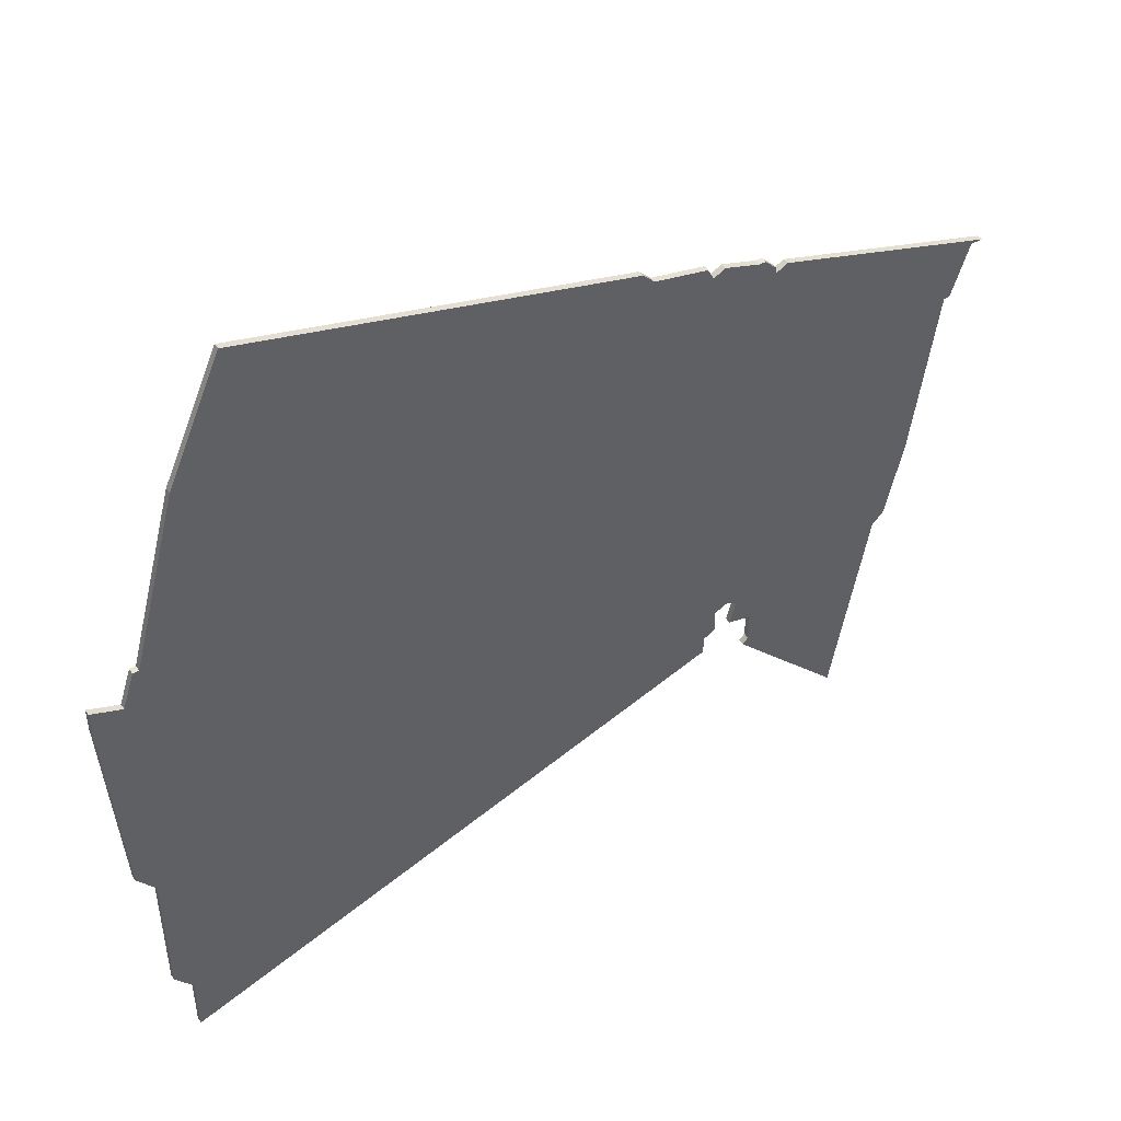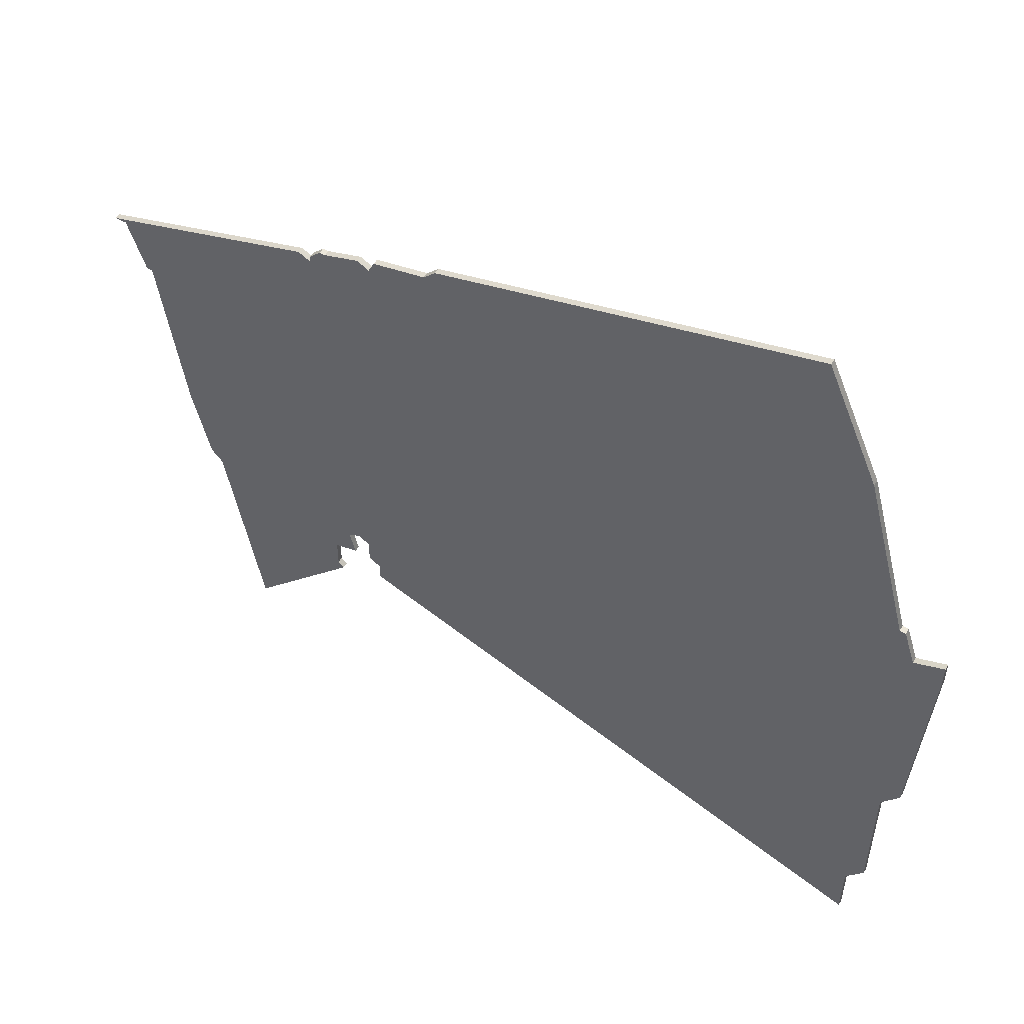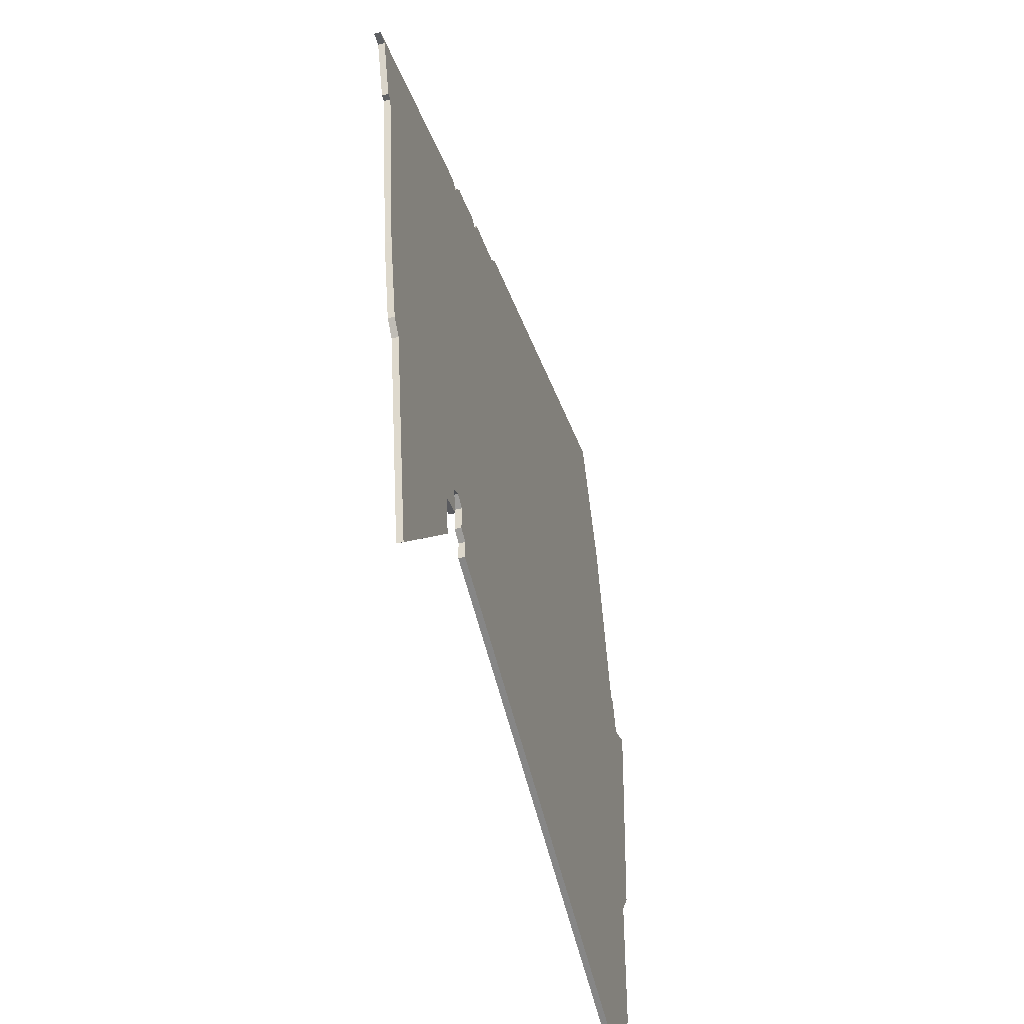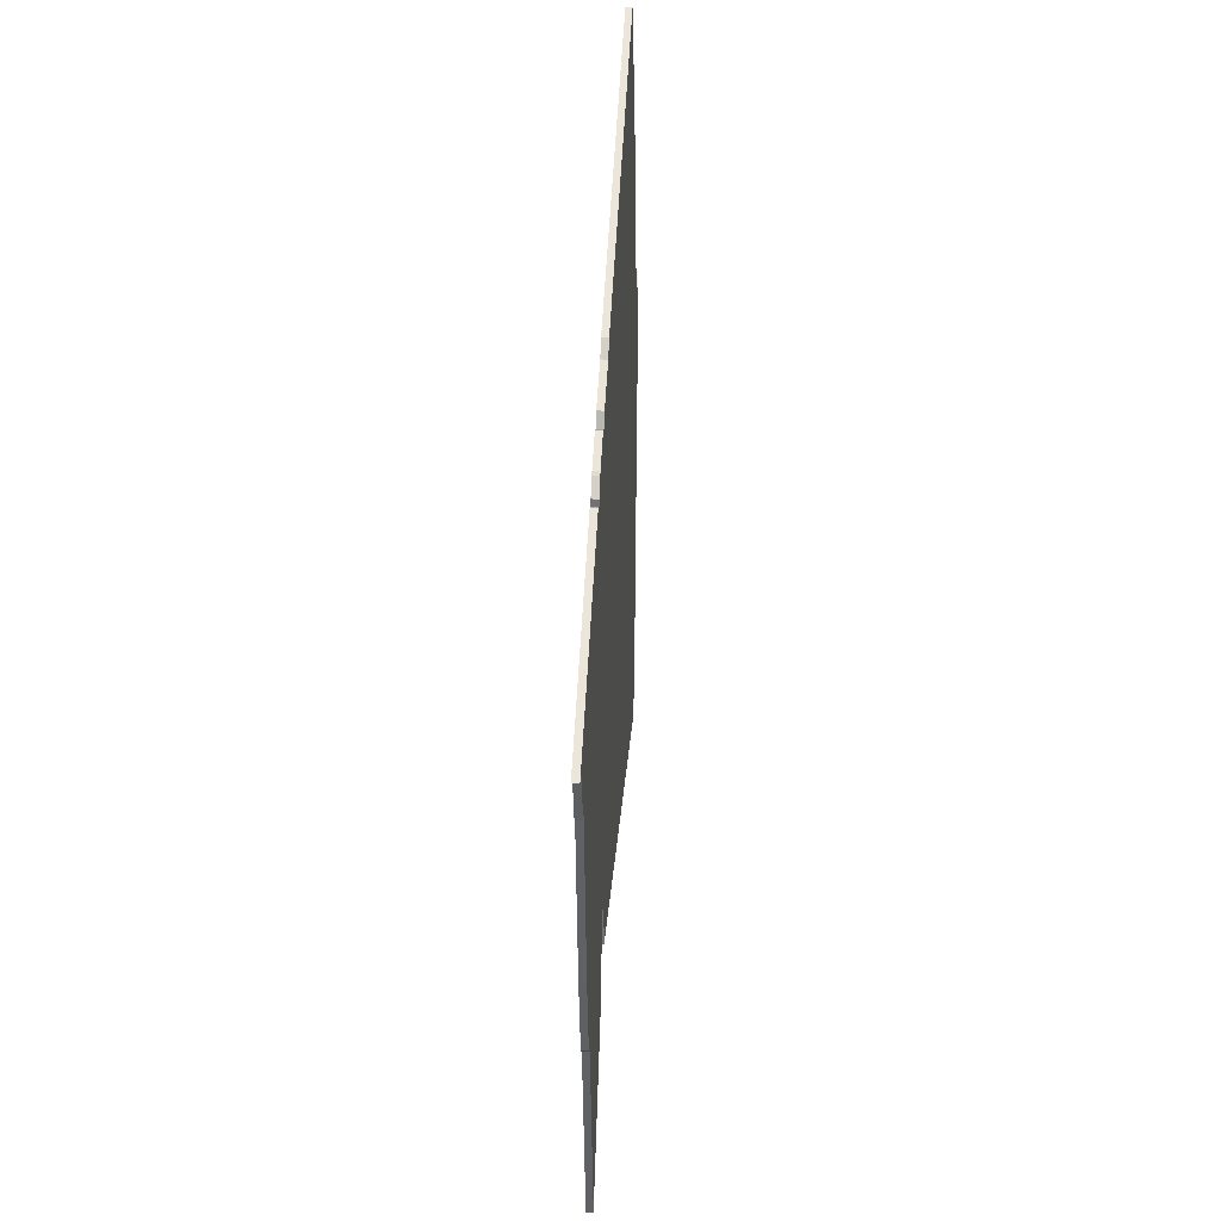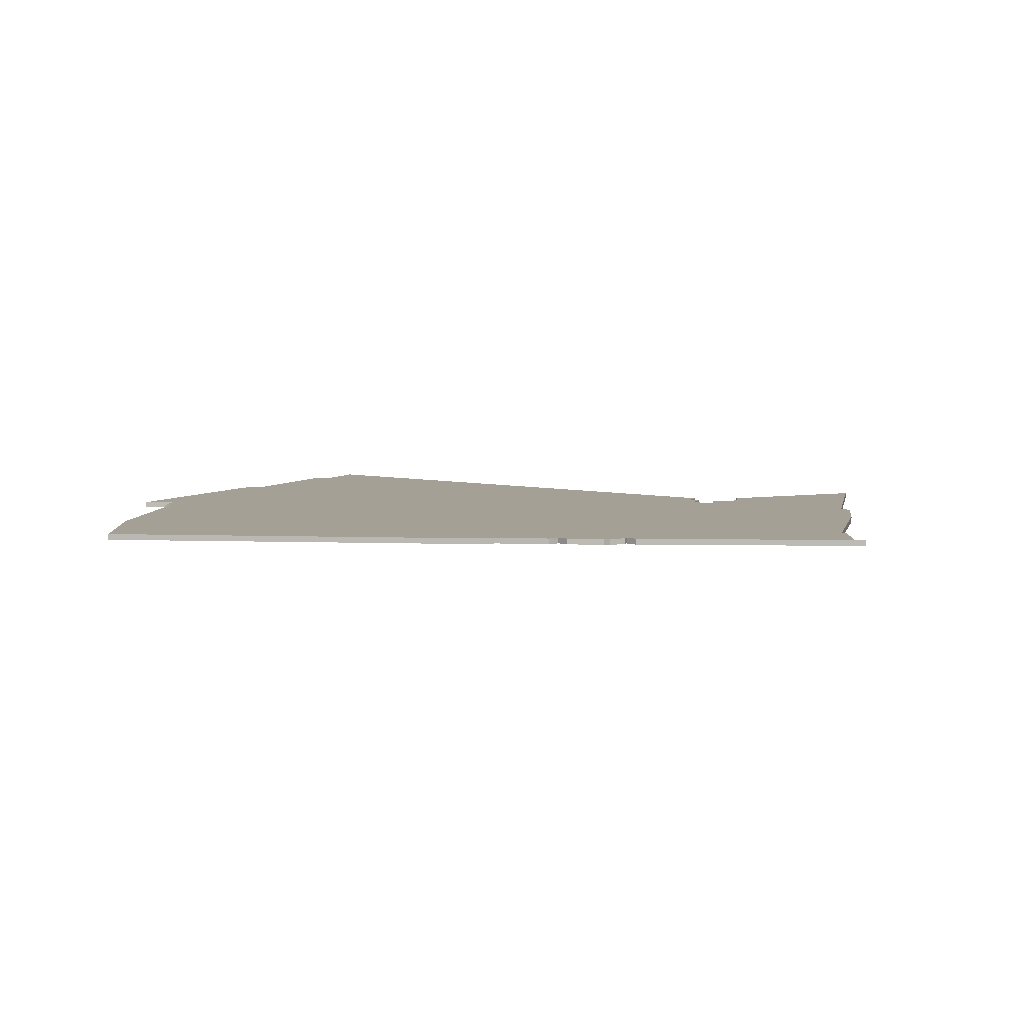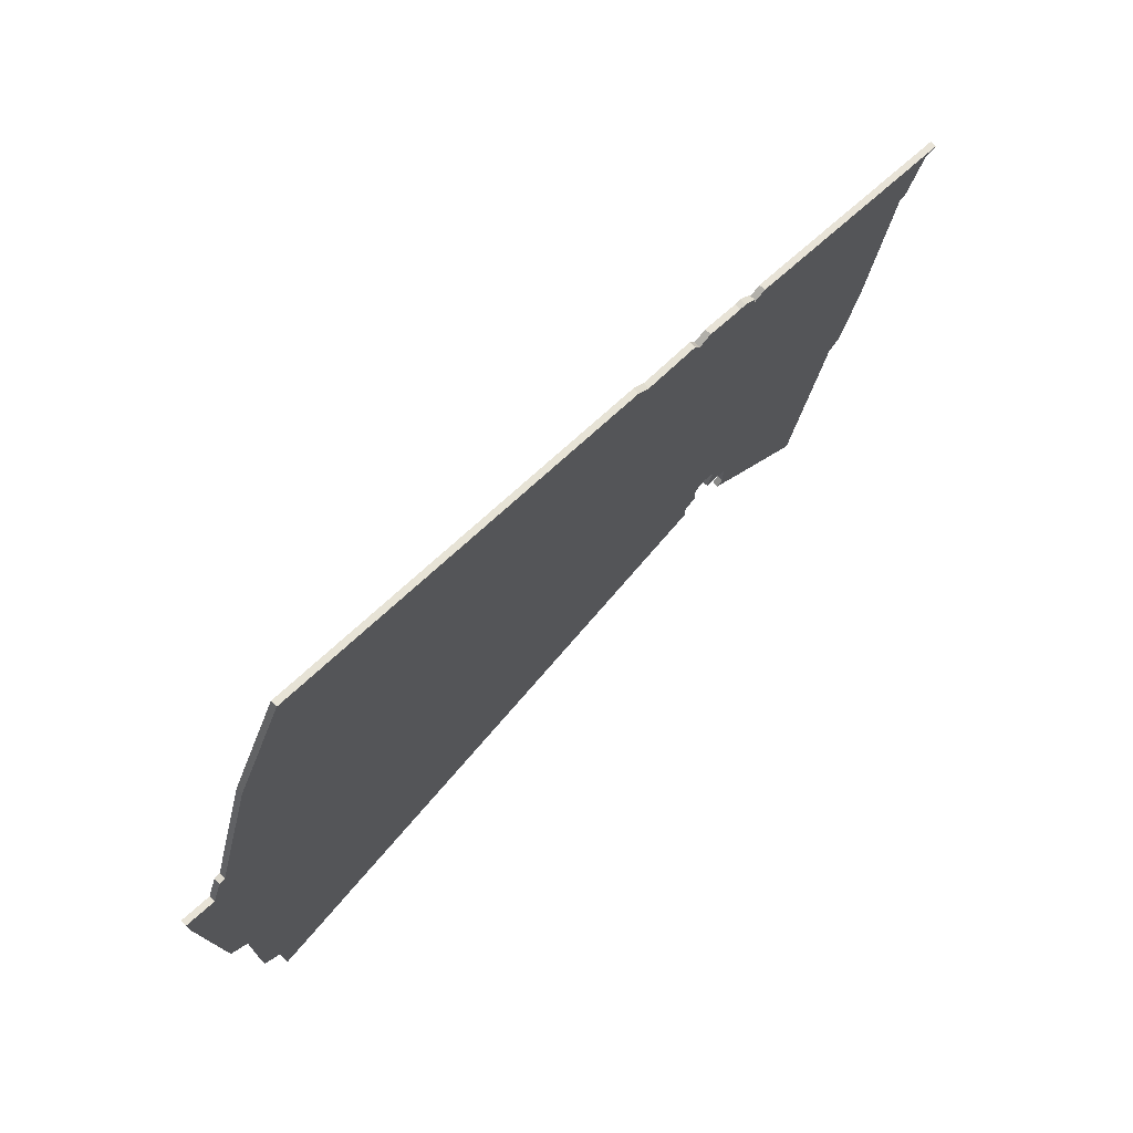
<metadata>
{"format":"obj","ext":"obj","renderer":"f3d","projection":"perspective","resolution":1024,"background":"white","views":[{"elev":46.2,"azim":147.3,"up":"+Y"},{"elev":52.1,"azim":31.4,"up":"+Y"},{"elev":-45.7,"azim":-74.5,"up":"+Y"},{"elev":34.0,"azim":-87.1,"up":"+Y"},{"elev":5.7,"azim":-159.0,"up":"+Z"},{"elev":73.8,"azim":133.8,"up":"+Y"}]}
</metadata>
<code>
v 3906 -1341 0
v 3906 -1341 1
v 3914 -1383 0
v 3914 -1383 1
v 3947 -1388 0
v 3947 -1388 1
v 3947 -1392 0
v 3947 -1392 1
v 4046 -1389 0
v 4046 -1389 1
v 4046 -1349 0
v 4046 -1349 1
v 4046 -1412 0
v 4046 -1412 1
v 3922 -1419 0
v 3922 -1419 1
v 3963 -1311 0
v 3963 -1311 1
v 3938 -1320 0
v 3938 -1320 1
v 3945 -1387 0
v 3945 -1387 1
v 4044 -1343 0
v 4044 -1343 1
v 3961 -1313 0
v 3961 -1313 1
v 3903 -1332 0
v 3903 -1332 1
v 4035 -1314 0
v 4035 -1314 1
v 3911 -1370 0
v 3911 -1370 1
v 3944 -1392 0
v 3944 -1392 1
v 4043 -1416 0
v 4043 -1416 1
v 4043 -1343 0
v 4043 -1343 1
v 4043 -1426 0
v 4043 -1426 1
v 3952 -1315 0
v 3952 -1315 1
v 4051 -1347 0
v 4051 -1347 1
v 4051 -1351 0
v 4051 -1351 1
v 4026 -1294 0
v 4026 -1294 1
v 3943 -1388 0
v 3943 -1388 1
v 3943 -1318 0
v 3943 -1318 1
v 3951 -1317 0
v 3951 -1317 1
v 3901 -1332 0
v 3901 -1332 1
v 3942 -1318 0
v 3942 -1318 1
v 4049 -1385 0
v 4049 -1385 1
v 3941 -1399 0
v 3941 -1399 1
v 3916 -1385 0
v 3916 -1385 1
v 3949 -1396 0
v 3949 -1396 1
v 3949 -1316 0
v 3949 -1316 1
v 3949 -1393 0
v 3949 -1393 1
v 3907 -1341 0
v 3907 -1341 1
v 3940 -1398 0
v 3940 -1398 1
v 3940 -1393 0
v 3940 -1393 1
v 3940 -1320 0
v 3940 -1320 1
v 3940 -1321 0
v 3940 -1321 1
f 63 73 15
f 61 15 73
f 3 31 63
f 73 63 75
f 75 63 49
f 75 49 33
f 21 79 53
f 49 63 31
f 21 49 31
f 71 1 27
f 19 71 27
f 19 27 55
f 71 79 31
f 71 19 79
f 57 51 77
f 79 77 51
f 79 21 31
f 51 53 79
f 65 35 39
f 5 69 7
f 65 69 9
f 69 5 9
f 35 65 9
f 35 9 13
f 45 59 11
f 9 11 59
f 43 45 11
f 37 9 5
f 11 9 37
f 53 51 67
f 53 41 25
f 37 25 17
f 53 25 5
f 37 23 11
f 37 5 25
f 17 47 29
f 37 17 29
f 5 21 53
f 16 74 64
f 74 16 62
f 64 32 4
f 76 64 74
f 50 64 76
f 34 50 76
f 54 80 22
f 32 64 50
f 32 50 22
f 28 2 72
f 28 72 20
f 56 28 20
f 32 80 72
f 80 20 72
f 78 52 58
f 52 78 80
f 32 22 80
f 80 54 52
f 40 36 66
f 8 70 6
f 10 70 66
f 10 6 70
f 10 66 36
f 14 10 36
f 12 60 46
f 60 12 10
f 12 46 44
f 6 10 38
f 38 10 12
f 68 52 54
f 26 42 54
f 18 26 38
f 6 26 54
f 12 24 38
f 26 6 38
f 30 48 18
f 30 18 38
f 54 22 6
f 56 20 55
f 55 20 19
f 28 56 27
f 27 56 55
f 2 28 1
f 1 28 27
f 72 2 71
f 71 2 1
f 32 72 31
f 31 72 71
f 4 32 3
f 3 32 31
f 64 4 63
f 63 4 3
f 16 64 15
f 15 64 63
f 62 16 61
f 61 16 15
f 74 62 73
f 73 62 61
f 76 74 75
f 75 74 73
f 34 76 33
f 33 76 75
f 50 34 49
f 49 34 33
f 22 50 21
f 21 50 49
f 6 22 5
f 5 22 21
f 8 6 7
f 7 6 5
f 70 8 69
f 69 8 7
f 66 70 65
f 65 70 69
f 40 66 39
f 39 66 65
f 36 40 35
f 35 40 39
f 14 36 13
f 13 36 35
f 10 14 9
f 9 14 13
f 60 10 59
f 59 10 9
f 46 60 45
f 45 60 59
f 44 46 43
f 43 46 45
f 12 44 11
f 11 44 43
f 24 12 23
f 23 12 11
f 38 24 37
f 37 24 23
f 30 38 29
f 29 38 37
f 48 30 47
f 47 30 29
f 18 48 17
f 17 48 47
f 26 18 25
f 25 18 17
f 42 26 41
f 41 26 25
f 54 42 53
f 53 42 41
f 68 54 67
f 67 54 53
f 52 68 51
f 51 68 67
f 58 52 57
f 57 52 51
f 78 58 77
f 77 58 57
f 20 80 19
f 19 80 79
f 80 78 79
f 79 78 77

</code>
